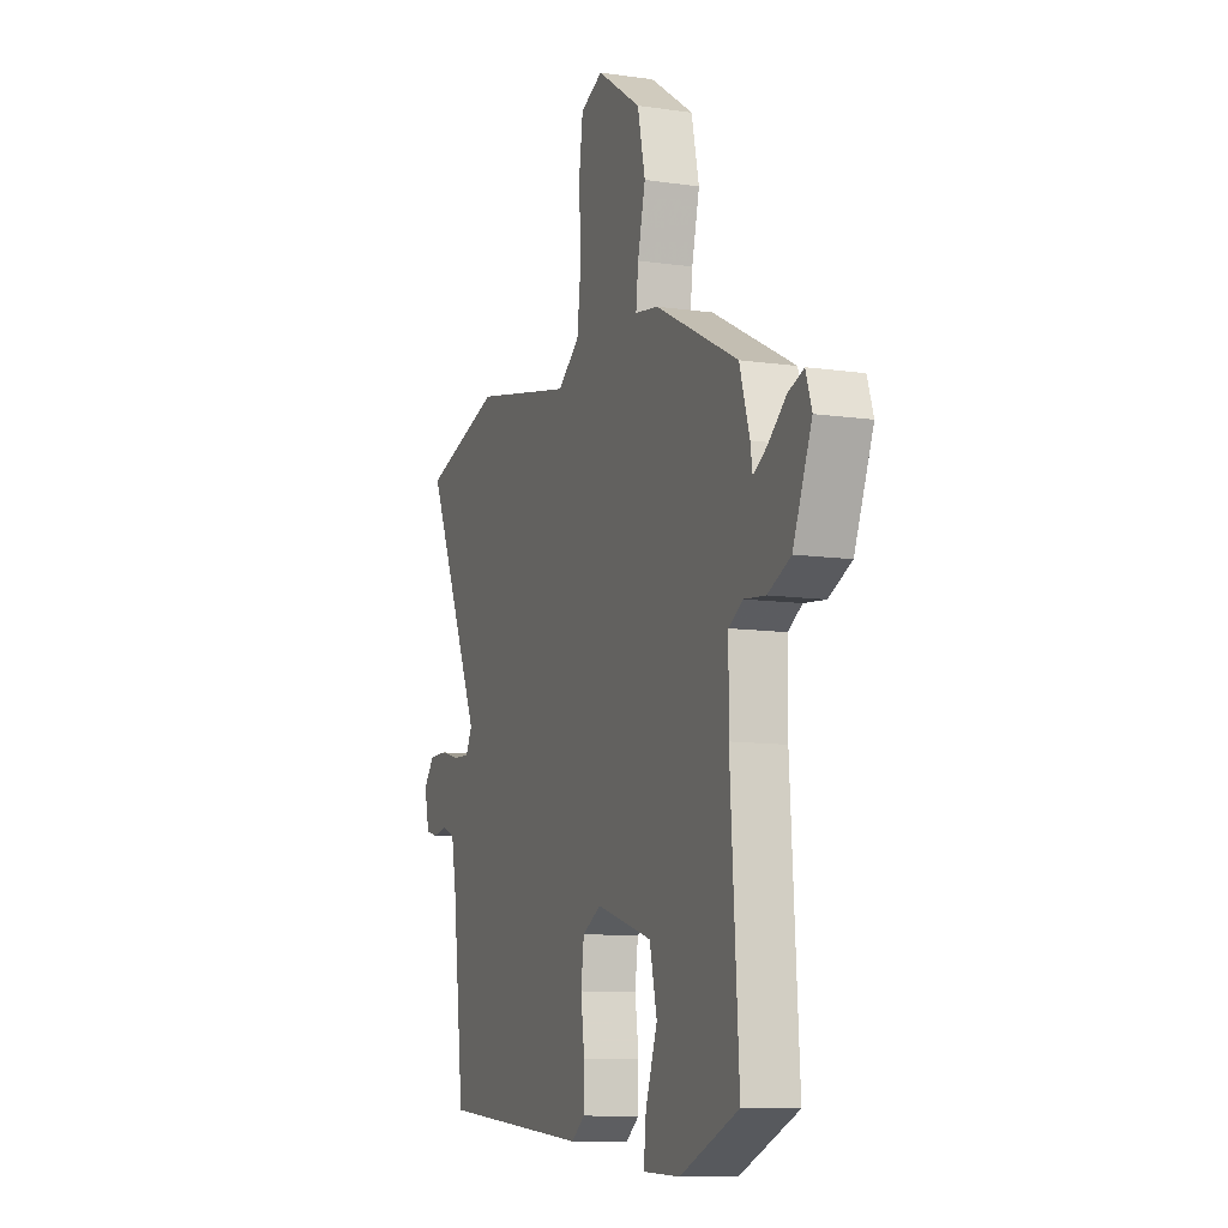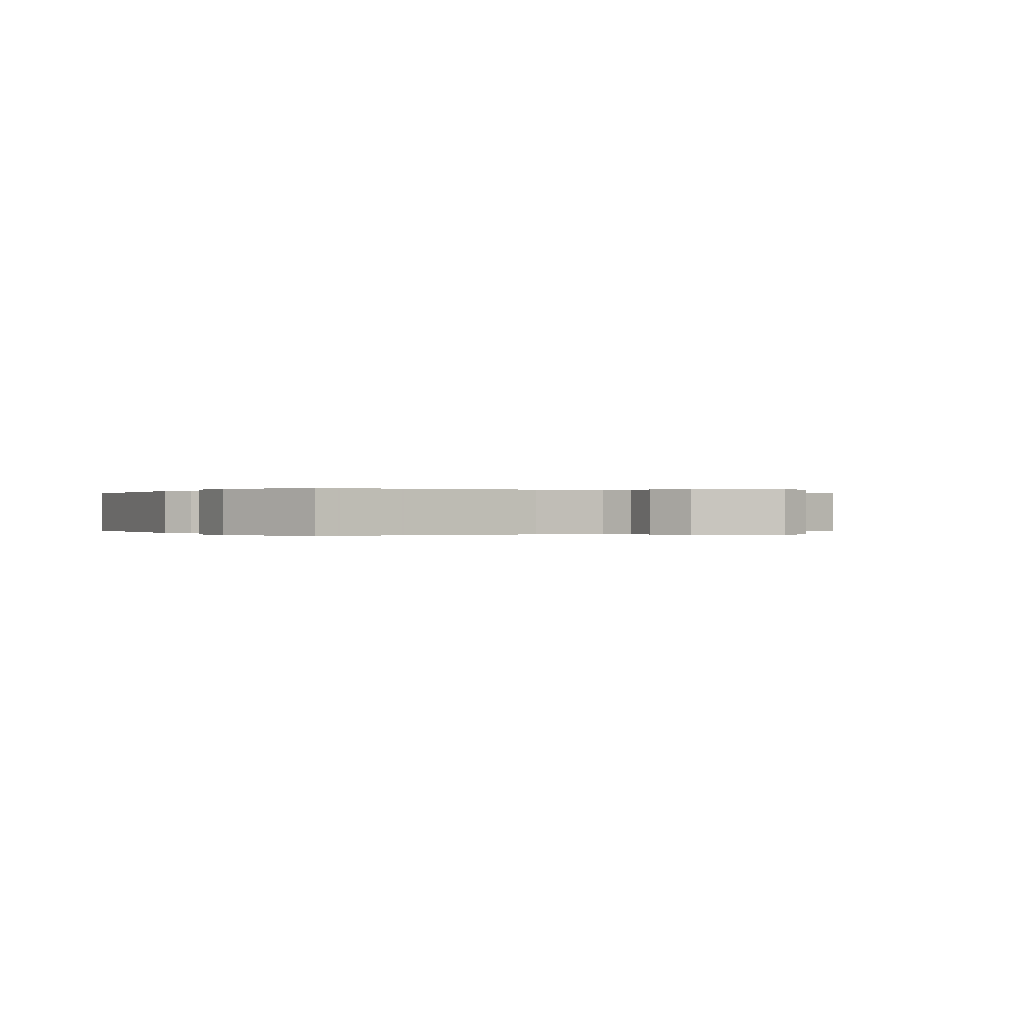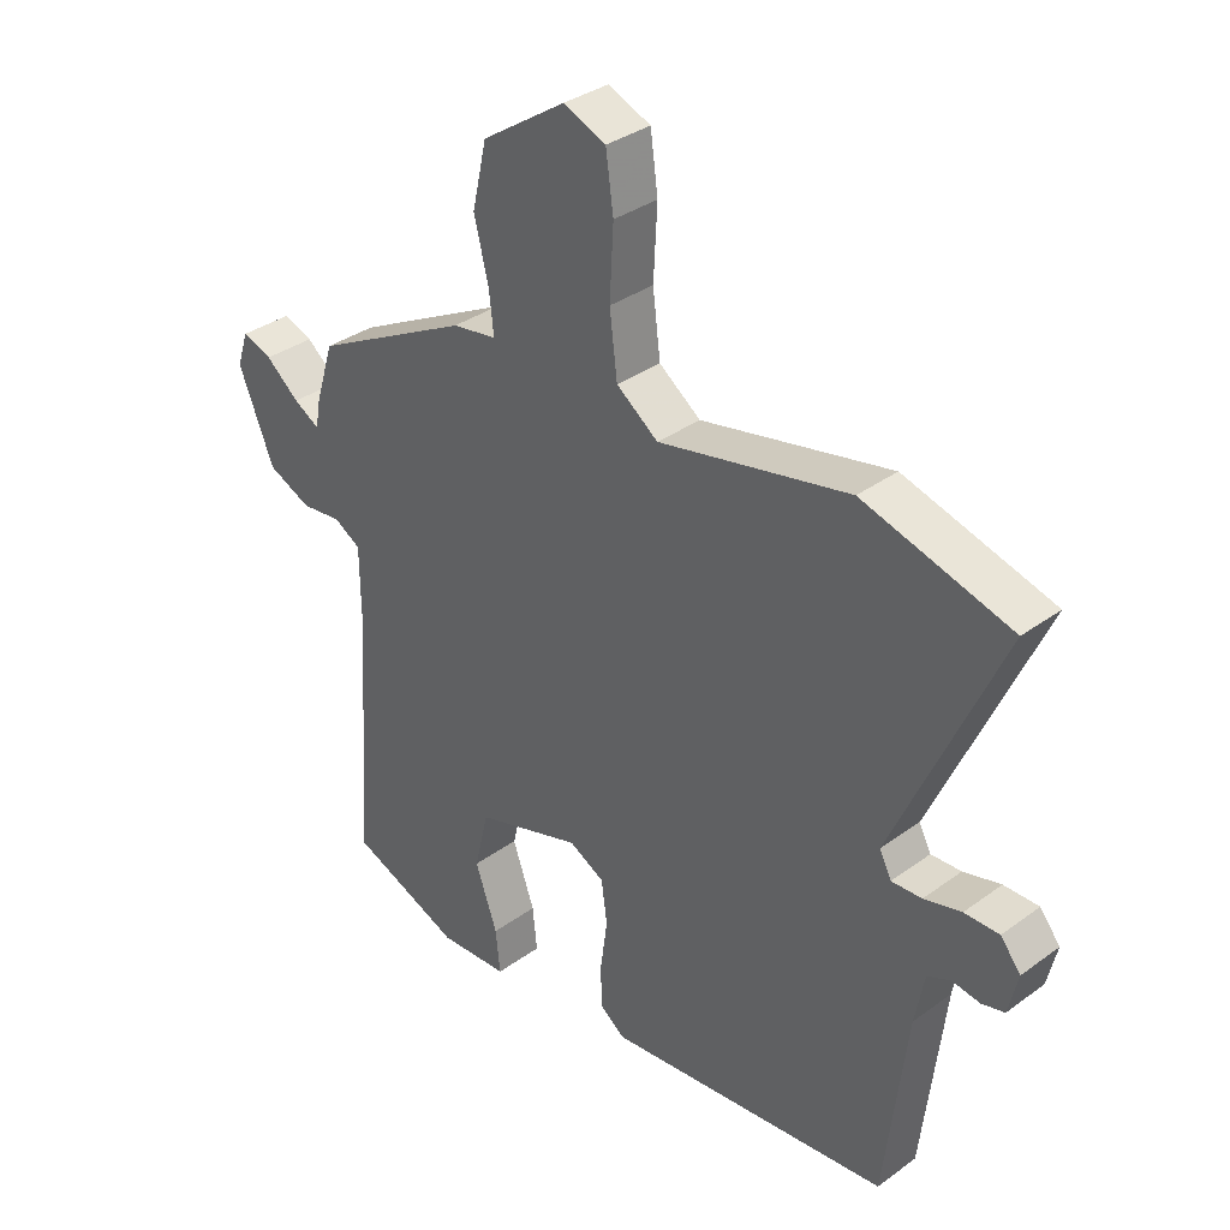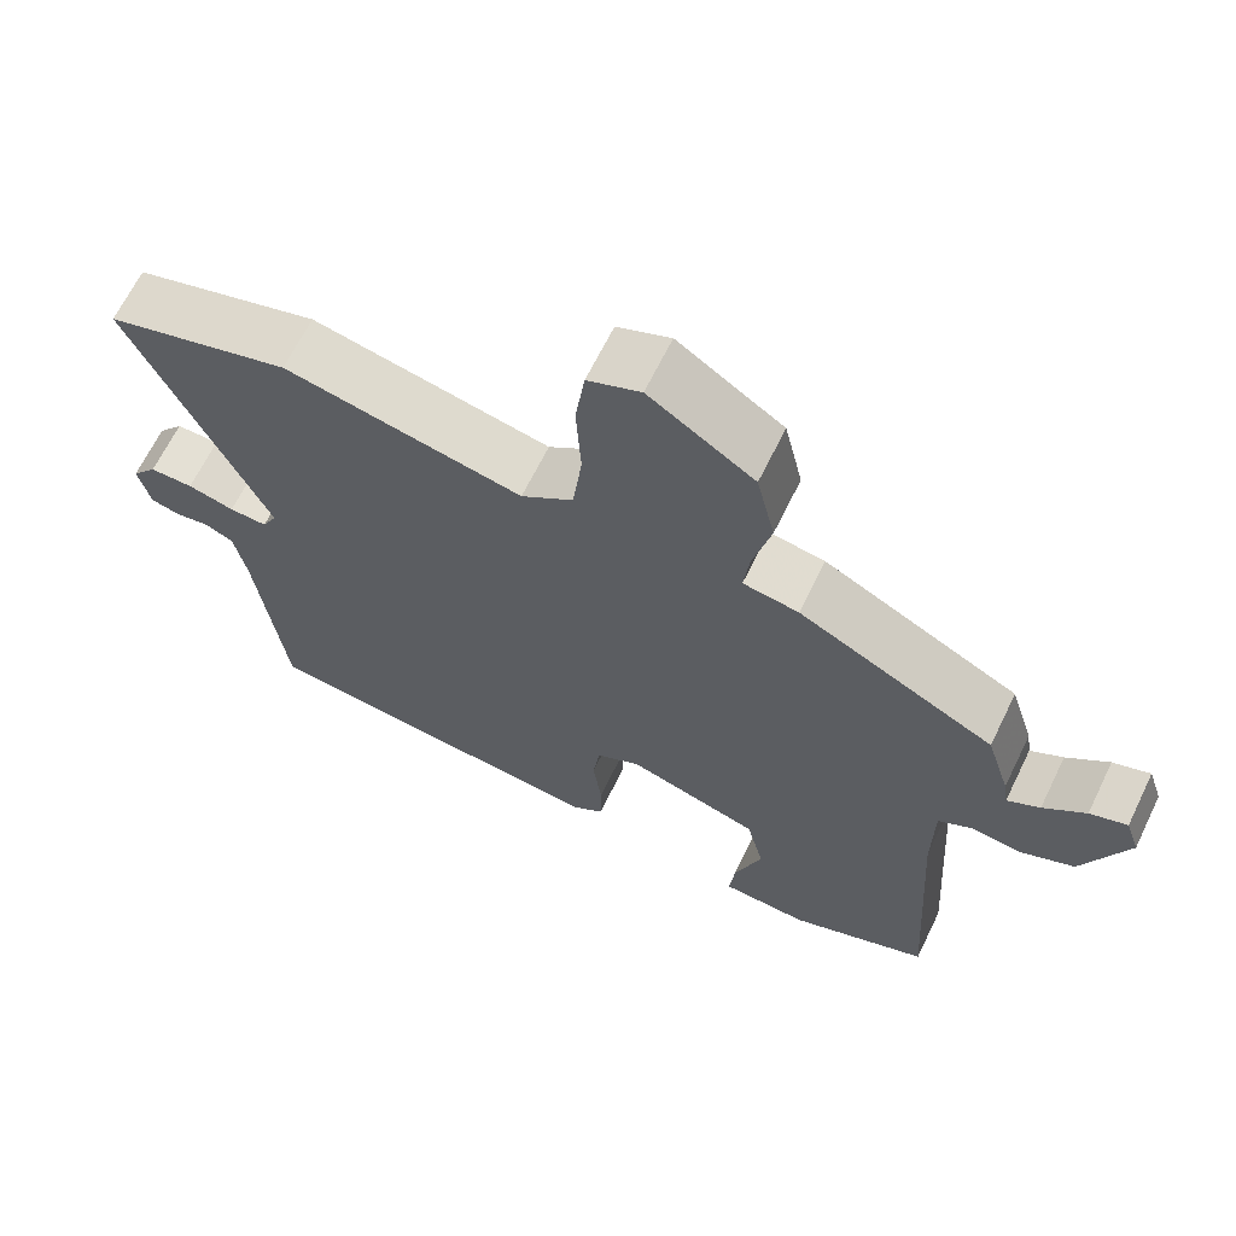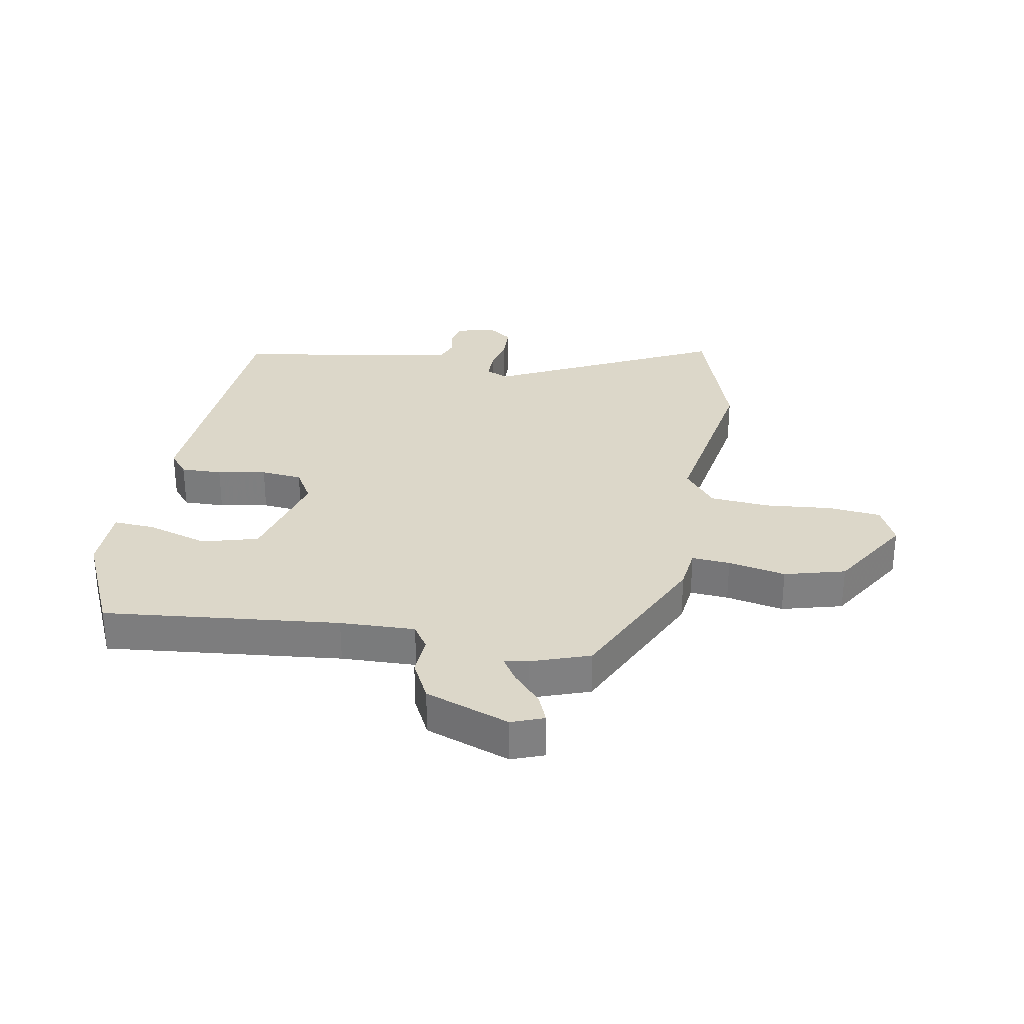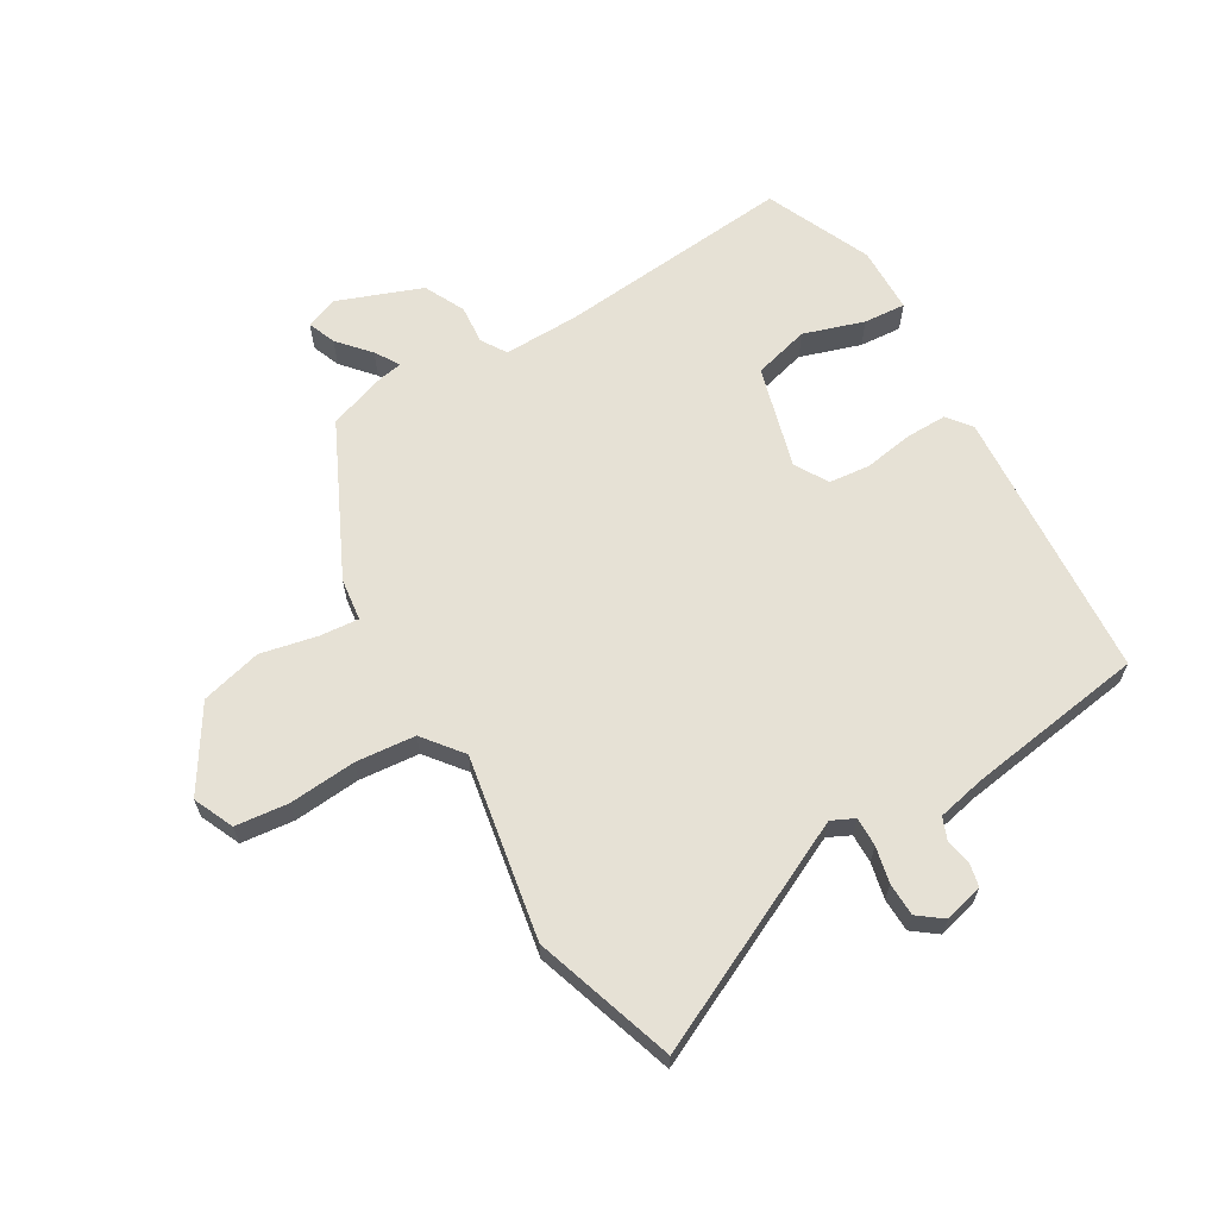
<metadata>
{"format":"obj","ext":"obj","renderer":"f3d","projection":"perspective","resolution":1024,"background":"white","views":[{"elev":-10.2,"azim":-110.3,"up":"+Z"},{"elev":0.0,"azim":-120.1,"up":"+Y"},{"elev":34.3,"azim":45.5,"up":"+Z"},{"elev":66.1,"azim":-154.0,"up":"+Z"},{"elev":30.3,"azim":-82.0,"up":"+Y"},{"elev":64.3,"azim":57.9,"up":"+Y"}]}
</metadata>
<code>
v -0.502 0.07 0.359
v -0.255 0.07 0.486
v -0.185 0.07 0.497
v -0.192 0.07 0.56
v -0.215 0.07 0.654
v -0.192 0.07 0.755
v -0.06 0.07 0.843
v 0.007 0.07 0.815
v 0.019 0.07 0.728
v 0.013 0.07 0.617
v 0.025 0.07 0.519
v 0.091 0.07 0.47
v 0.392 0.07 0.532
v 0.626 0.07 0.463
v 0.456 0.07 0.082
v 0.475 0.07 0.045
v 0.523 0.07 0.047
v 0.582 0.07 0.062
v 0.637 0.07 0.062
v 0.669 0.07 0.022
v 0.654 0.07 -0.043
v 0.618 0.07 -0.052
v 0.574 0.07 -0.045
v 0.537 0.07 -0.061
v 0.522 0.07 -0.141
v 0.487 0.07 -0.436
v 0.036 0.07 -0.48
v -0.004 0.07 -0.45
v -0.005 0.07 -0.382
v 0.006 0.07 -0.301
v -0.003 0.07 -0.233
v -0.059 0.07 -0.203
v -0.226 0.07 -0.254
v -0.248 0.07 -0.347
v -0.213 0.07 -0.446
v -0.206 0.07 -0.515
v -0.316 0.07 -0.52
v -0.491 0.07 -0.448
v -0.466 0.07 -0.057
v -0.467 0.07 0.067
v -0.509 0.07 0.092
v -0.573 0.07 0.085
v -0.641 0.07 0.116
v -0.697 0.07 0.253
v -0.679 0.07 0.307
v -0.632 0.07 0.29
v -0.579 0.07 0.246
v -0.538 0.07 0.222
v -0.532 0.07 0.262
v -0.502 0 0.359
v -0.255 0 0.486
v -0.185 0 0.497
v -0.192 0 0.56
v -0.215 0 0.654
v -0.192 0 0.755
v -0.06 0 0.843
v 0.007 0 0.815
v 0.019 0 0.728
v 0.013 0 0.617
v 0.025 0 0.519
v 0.091 0 0.47
v 0.392 0 0.532
v 0.626 0 0.463
v 0.456 0 0.082
v 0.475 0 0.045
v 0.523 0 0.047
v 0.582 0 0.062
v 0.637 0 0.062
v 0.669 0 0.022
v 0.654 0 -0.043
v 0.618 0 -0.052
v 0.574 0 -0.045
v 0.537 0 -0.061
v 0.522 0 -0.141
v 0.487 0 -0.436
v 0.036 0 -0.48
v -0.004 0 -0.45
v -0.005 0 -0.382
v 0.006 0 -0.301
v -0.003 0 -0.233
v -0.059 0 -0.203
v -0.226 0 -0.254
v -0.248 0 -0.347
v -0.213 0 -0.446
v -0.206 0 -0.515
v -0.316 0 -0.52
v -0.491 0 -0.448
v -0.466 0 -0.057
v -0.467 0 0.067
v -0.509 0 0.092
v -0.573 0 0.085
v -0.641 0 0.116
v -0.697 0 0.253
v -0.679 0 0.307
v -0.632 0 0.29
v -0.579 0 0.246
v -0.538 0 0.222
v -0.532 0 0.262
f 1 2 3
f 49 1 3
f 48 49 3
f 45 46 47
f 44 45 47
f 43 44 47
f 42 43 47
f 41 42 47
f 40 41 47 48
f 37 38 39
f 36 37 39
f 35 36 39
f 34 35 39
f 33 34 39 40
f 40 48 3
f 33 40 3
f 32 33 3
f 28 29 30
f 27 28 30
f 26 27 30
f 25 26 30
f 24 25 30 31
f 32 3 4
f 31 32 4
f 24 31 4
f 23 24 4
f 21 22 23
f 20 21 23
f 19 20 23
f 18 19 23
f 17 18 23
f 12 13 14 15
f 11 12 15 16
f 8 9 10
f 7 8 10
f 6 7 10
f 5 6 10
f 4 5 10
f 4 10 11
f 16 17 23
f 16 23 4
f 4 11 16
f 52 51 50
f 52 50 98
f 52 98 97
f 96 95 94
f 96 94 93
f 96 93 92
f 96 92 91
f 96 91 90
f 97 96 90 89
f 88 87 86
f 88 86 85
f 88 85 84
f 88 84 83
f 89 88 83 82
f 52 97 89
f 52 89 82
f 52 82 81
f 79 78 77
f 79 77 76
f 79 76 75
f 79 75 74
f 80 79 74 73
f 53 52 81
f 53 81 80
f 53 80 73
f 53 73 72
f 72 71 70
f 72 70 69
f 72 69 68
f 72 68 67
f 72 67 66
f 64 63 62 61
f 65 64 61 60
f 59 58 57
f 59 57 56
f 59 56 55
f 59 55 54
f 59 54 53
f 60 59 53
f 72 66 65
f 53 72 65
f 65 60 53
f 1 50 51 2
f 2 51 52 3
f 3 52 53 4
f 4 53 54 5
f 5 54 55 6
f 6 55 56 7
f 7 56 57 8
f 8 57 58 9
f 9 58 59 10
f 10 59 60 11
f 11 60 61 12
f 12 61 62 13
f 13 62 63 14
f 14 63 64 15
f 15 64 65 16
f 16 65 66 17
f 17 66 67 18
f 18 67 68 19
f 19 68 69 20
f 20 69 70 21
f 21 70 71 22
f 22 71 72 23
f 23 72 73 24
f 24 73 74 25
f 25 74 75 26
f 26 75 76 27
f 27 76 77 28
f 28 77 78 29
f 29 78 79 30
f 30 79 80 31
f 31 80 81 32
f 32 81 82 33
f 33 82 83 34
f 34 83 84 35
f 35 84 85 36
f 36 85 86 37
f 37 86 87 38
f 38 87 88 39
f 39 88 89 40
f 40 89 90 41
f 41 90 91 42
f 42 91 92 43
f 43 92 93 44
f 44 93 94 45
f 45 94 95 46
f 46 95 96 47
f 47 96 97 48
f 48 97 98 49
f 49 98 50 1

</code>
